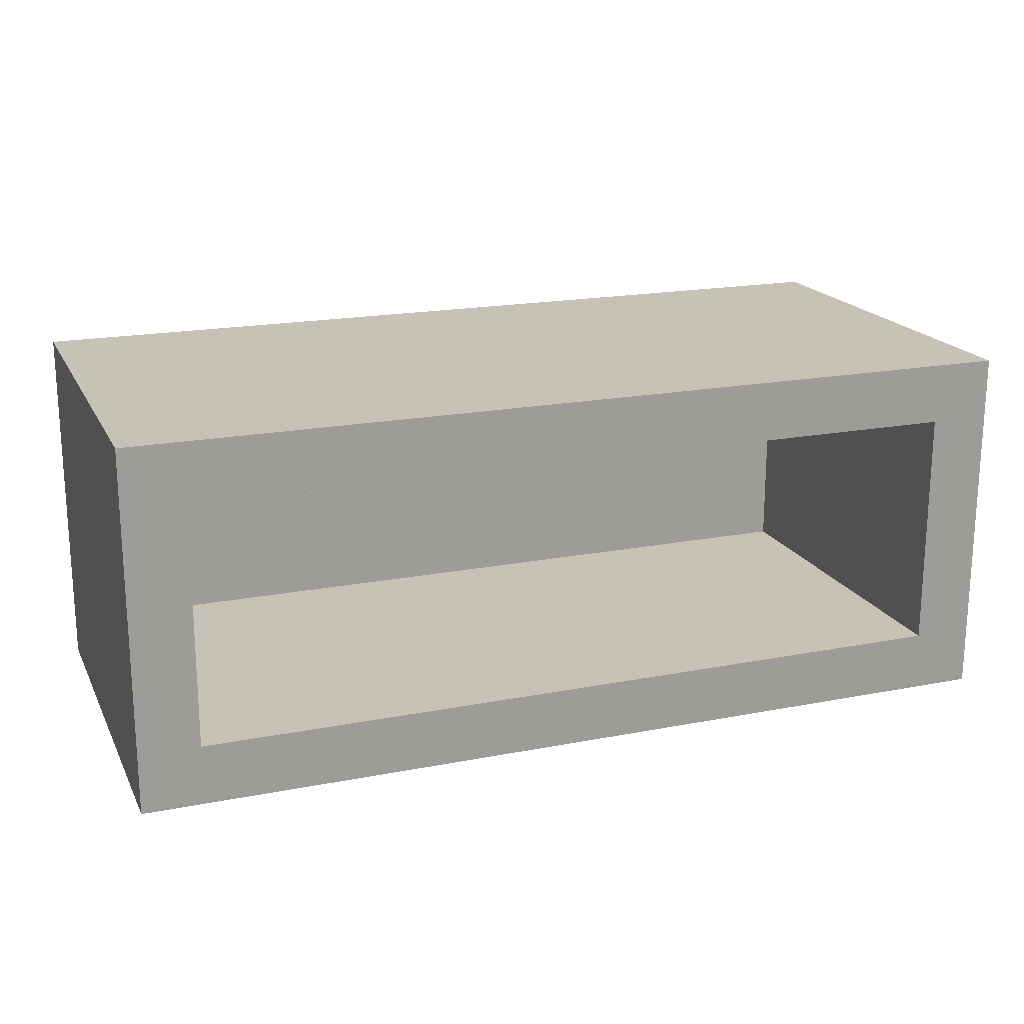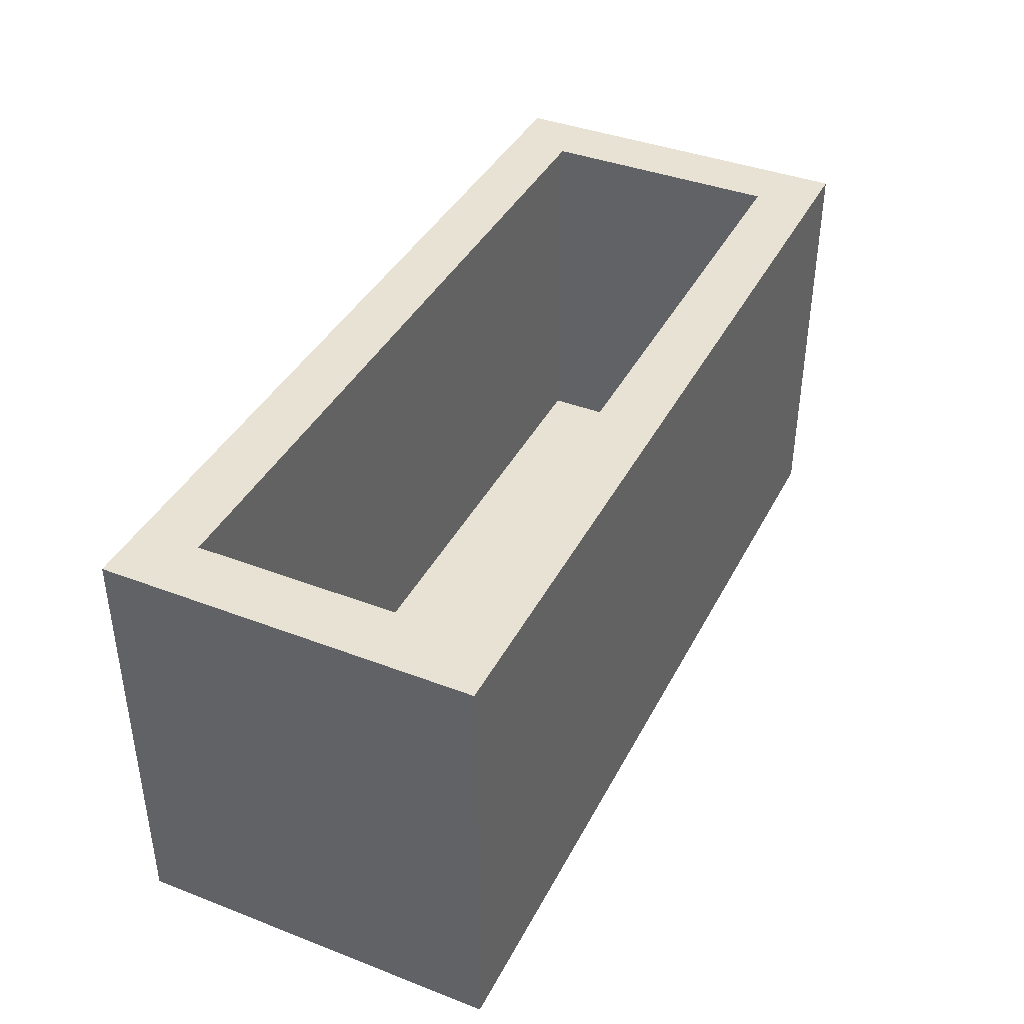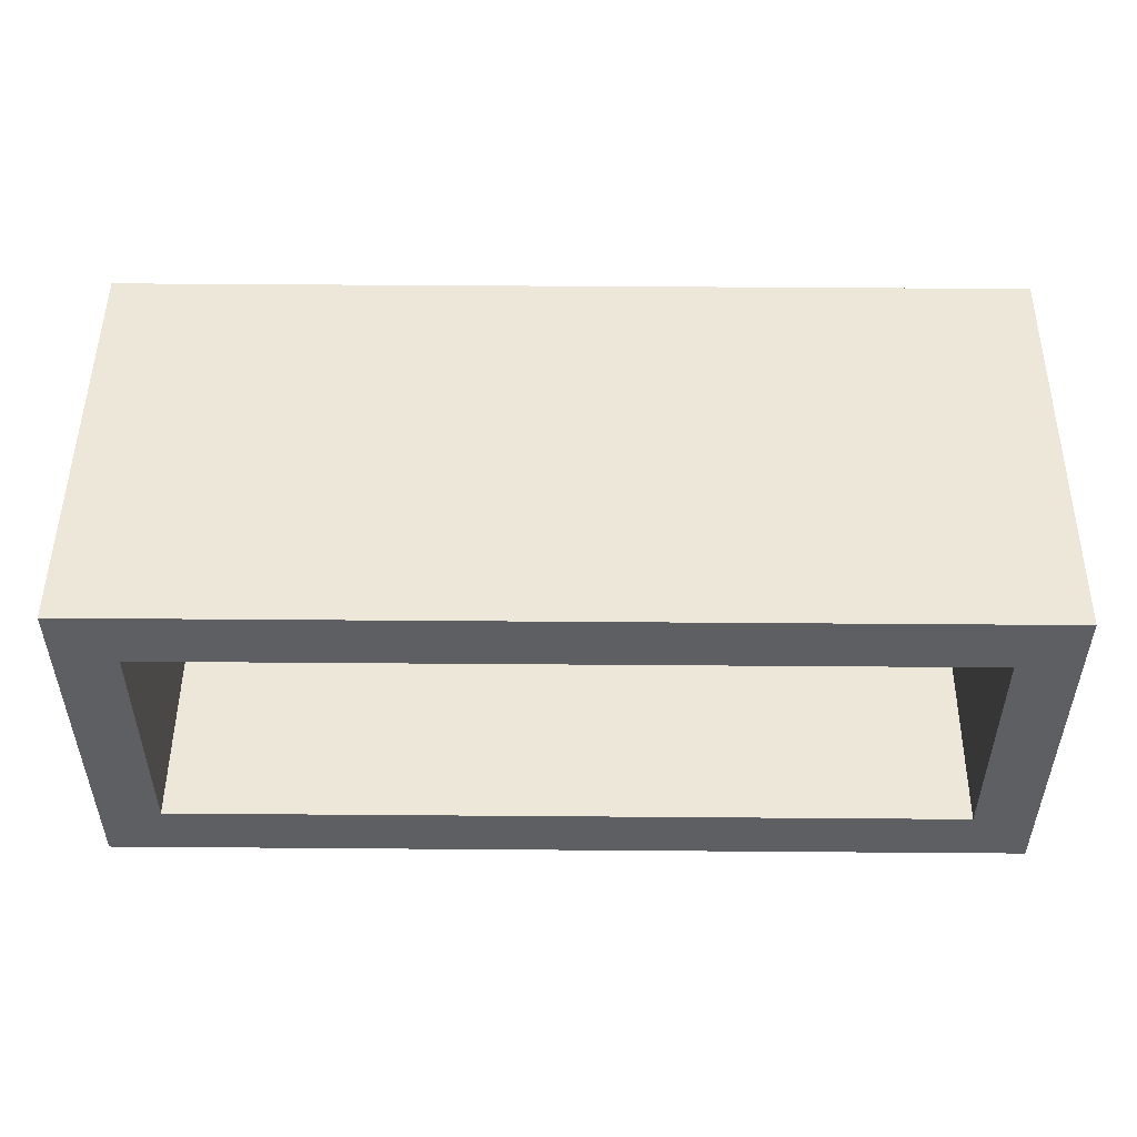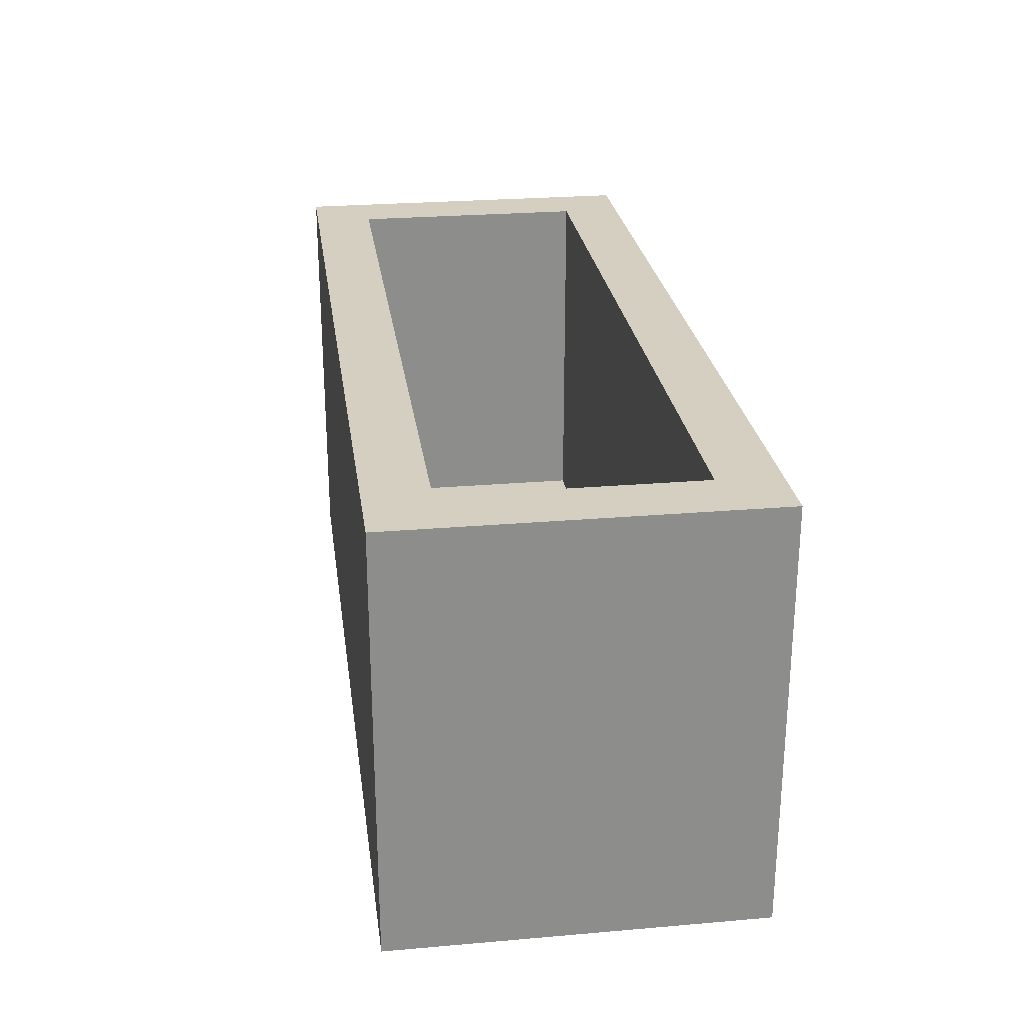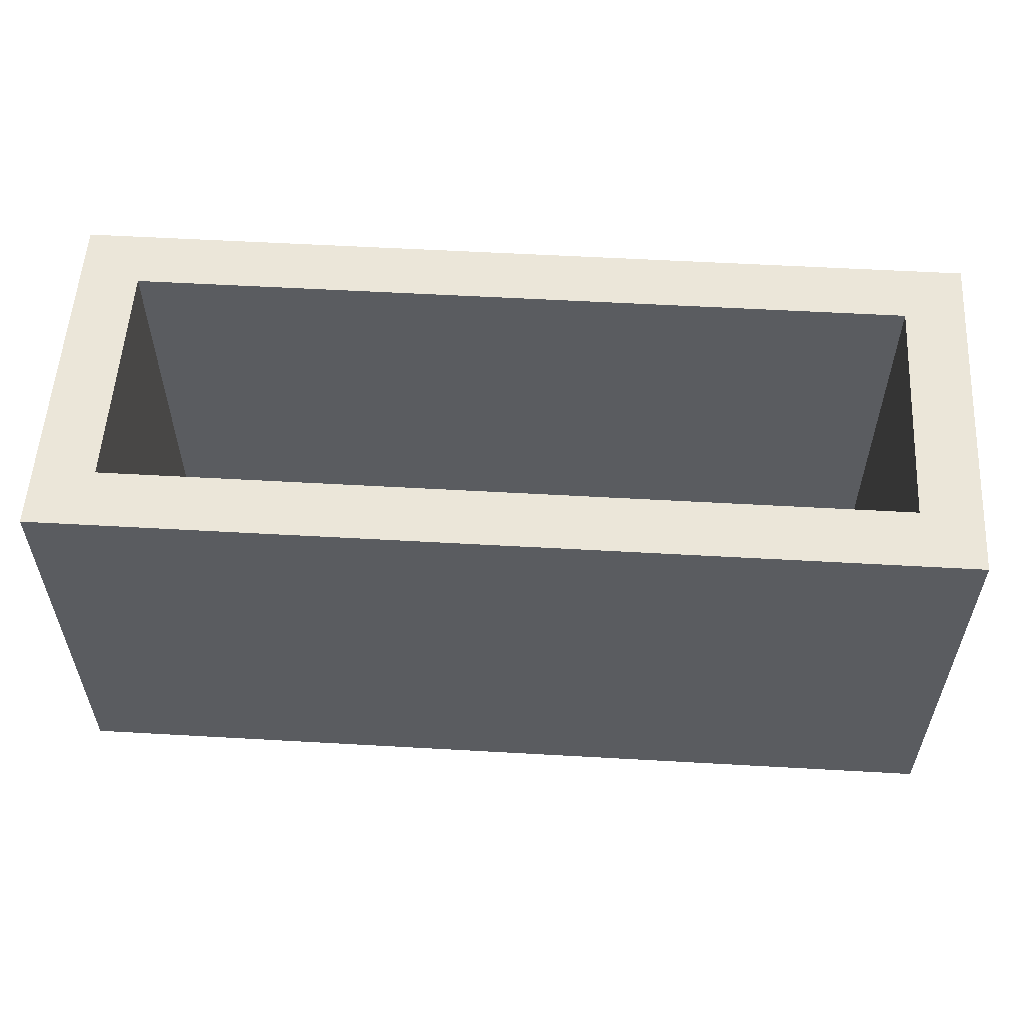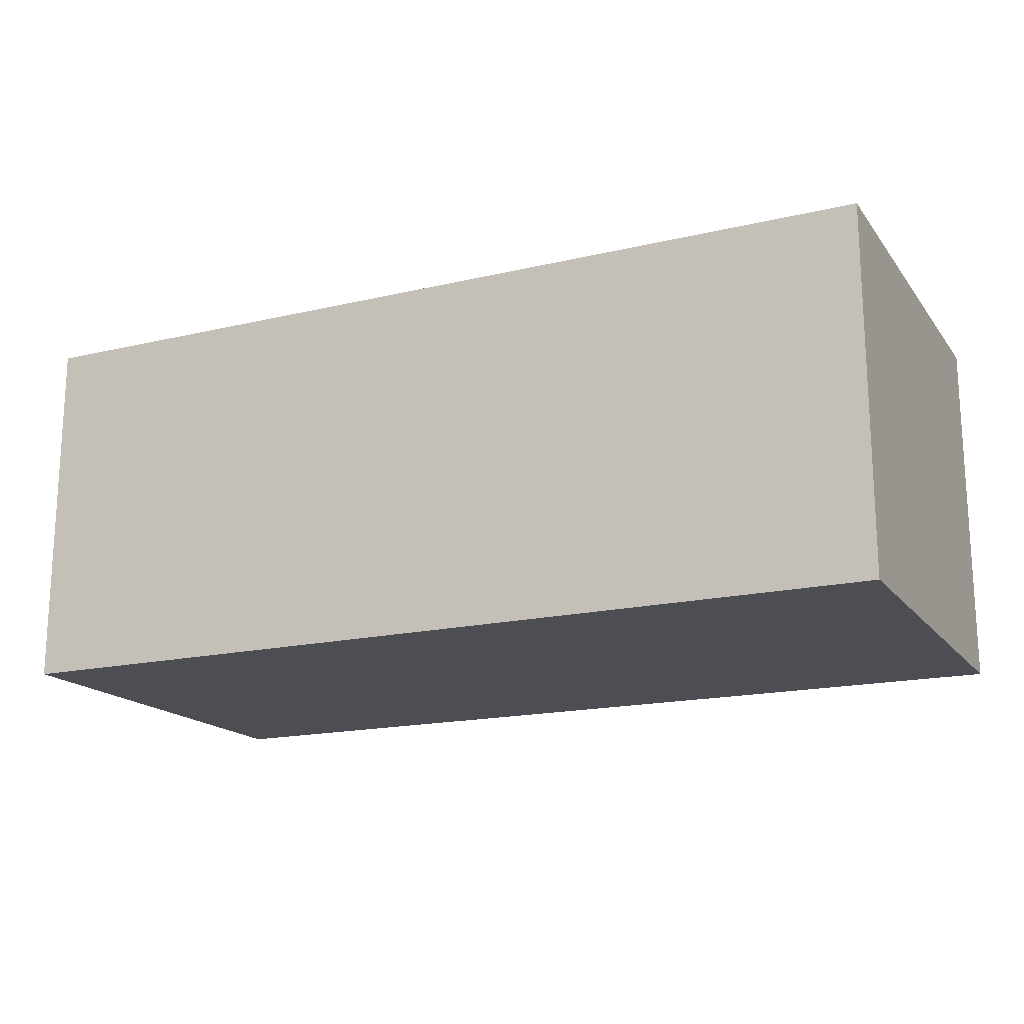
<metadata>
{"format":"obj","ext":"obj","renderer":"f3d","projection":"perspective","resolution":1024,"background":"white","views":[{"elev":18.9,"azim":159.7,"up":"+Z"},{"elev":39.8,"azim":115.4,"up":"+Y"},{"elev":50.0,"azim":-179.5,"up":"+Z"},{"elev":25.9,"azim":82.2,"up":"+Y"},{"elev":55.9,"azim":3.4,"up":"+Y"},{"elev":-17.3,"azim":25.1,"up":"+Z"}]}
</metadata>
<code>
v 1.4 0.7 0.5
v 1.4 0.7 0.1
v 1.4 0.1 0.1
v 1.4 0.1 0.5
v 1.4 0.7 0.1
v 0.1 0.7 0.1
v 0.1 0.1 0.1
v 1.4 0.1 0.1
v 0.1 0.7 0.1
v 0.1 0.7 0.5
v 0.1 0.1 0.5
v 0.1 0.1 0.1
v 0.1 0.7 0.5
v 1.4 0.7 0.5
v 1.4 0.1 0.5
v 0.1 0.1 0.5
v 0.1 0.1 0.5
v 1.4 0.1 0.5
v 1.4 0.1 0.1
v 0.1 0.1 0.1
v 0 0 0
v 0 0 0.6
v 0 0.7 0.6
v 0 0.7 0
v 1.5 0 0
v 0 0 0
v 0 0.7 0
v 1.5 0.7 0
v 1.5 0 0.6
v 1.5 0 0
v 1.5 0.7 0
v 1.5 0.7 0.6
v 0 0 0.6
v 1.5 0 0.6
v 1.5 0.7 0.6
v 0 0.7 0.6
v 1.4 0.7 0.1
v 1.4 0.7 0.5
v 0.1 0.7 0.5
v 0.1 0.7 0.1
v 0 0.7 0.6
v 1.5 0.7 0.6
v 1.5 0.7 0
v 0 0.7 0
v 1.5 0 0.6
v 0 0 0.6
v 0 0 0
v 1.5 0 0
g 60462b5c-e32f-11ea-94ee-54bf646e7e1f
f 1 2 4
f 4 2 3
g 6046c798-e32f-11ea-b5d9-54bf646e7e1f
f 5 6 8
f 8 6 7
g 60473cc6-e32f-11ea-9378-54bf646e7e1f
f 9 10 12
f 12 10 11
g 6047b1e6-e32f-11ea-af87-54bf646e7e1f
f 13 14 16
f 16 14 15
g 6047fff4-e32f-11ea-ac64-54bf646e7e1f
f 18 19 17
f 17 19 20
g 5ffcc950-e32f-11ea-a2ed-54bf646e7e1f
f 21 22 24
f 24 22 23
g 5ffd1774-e32f-11ea-b323-54bf646e7e1f
f 25 26 28
f 28 26 27
g 5ffd658c-e32f-11ea-80e4-54bf646e7e1f
f 29 30 32
f 32 30 31
g 5ffe28d2-e32f-11ea-8a16-54bf646e7e1f
f 33 34 36
f 36 34 35
g 5ffe9dfa-e32f-11ea-859e-54bf646e7e1f
f 38 42 37
f 37 42 43
f 37 43 40
f 40 43 44
f 40 44 41
f 38 39 42
f 42 39 41
f 41 39 40
g 5ffeec1a-e32f-11ea-97e3-54bf646e7e1f
f 45 46 48
f 48 46 47

</code>
